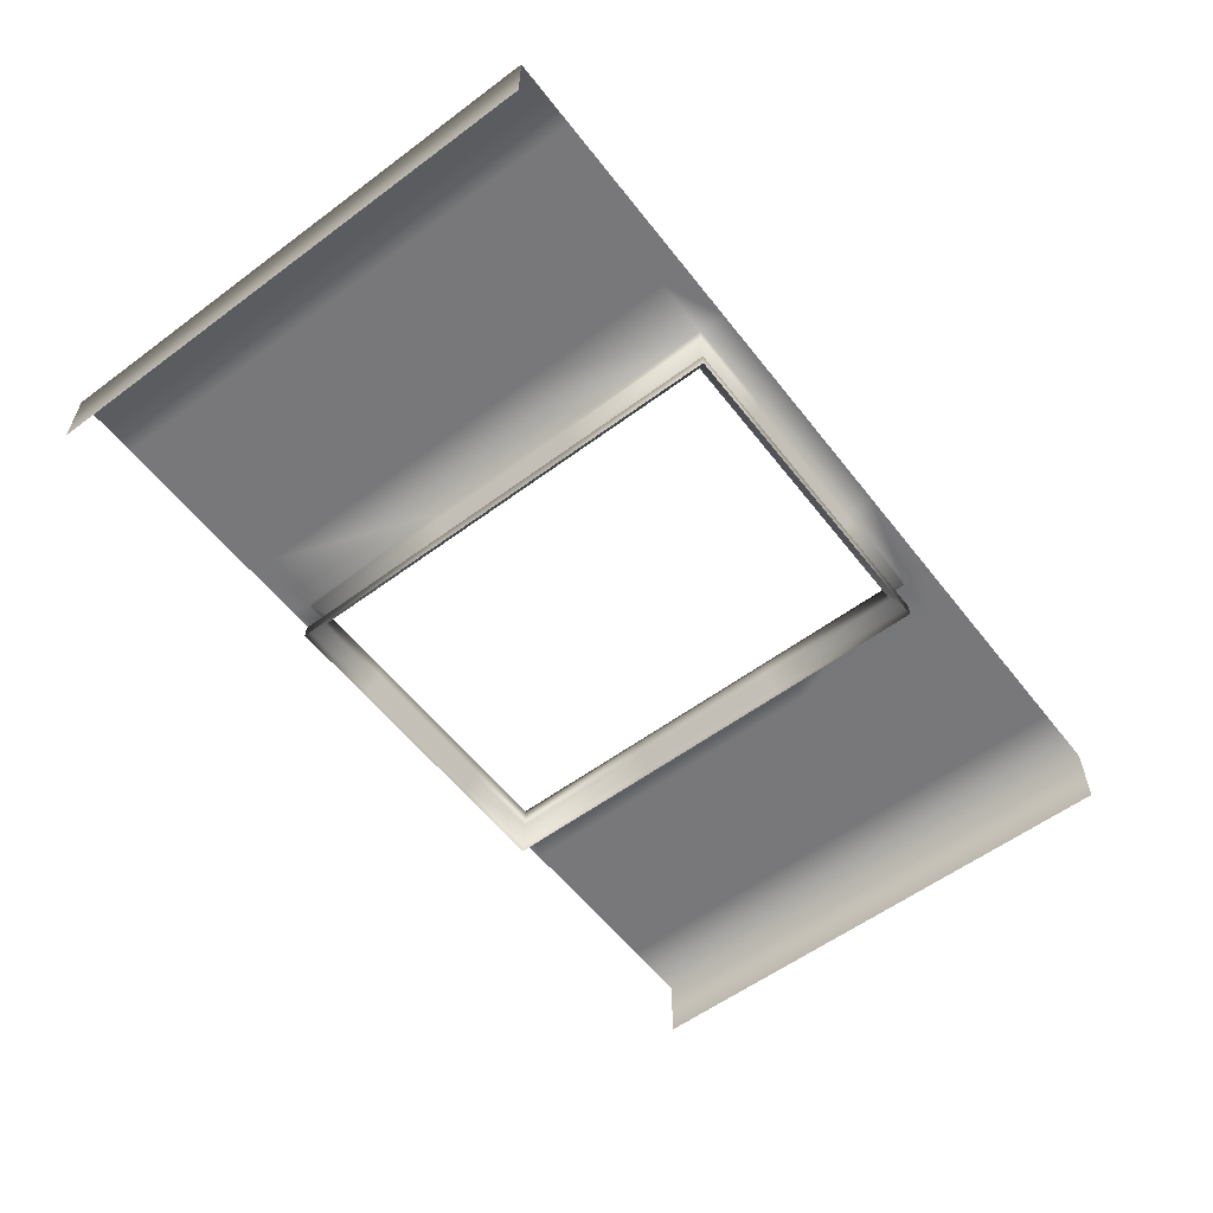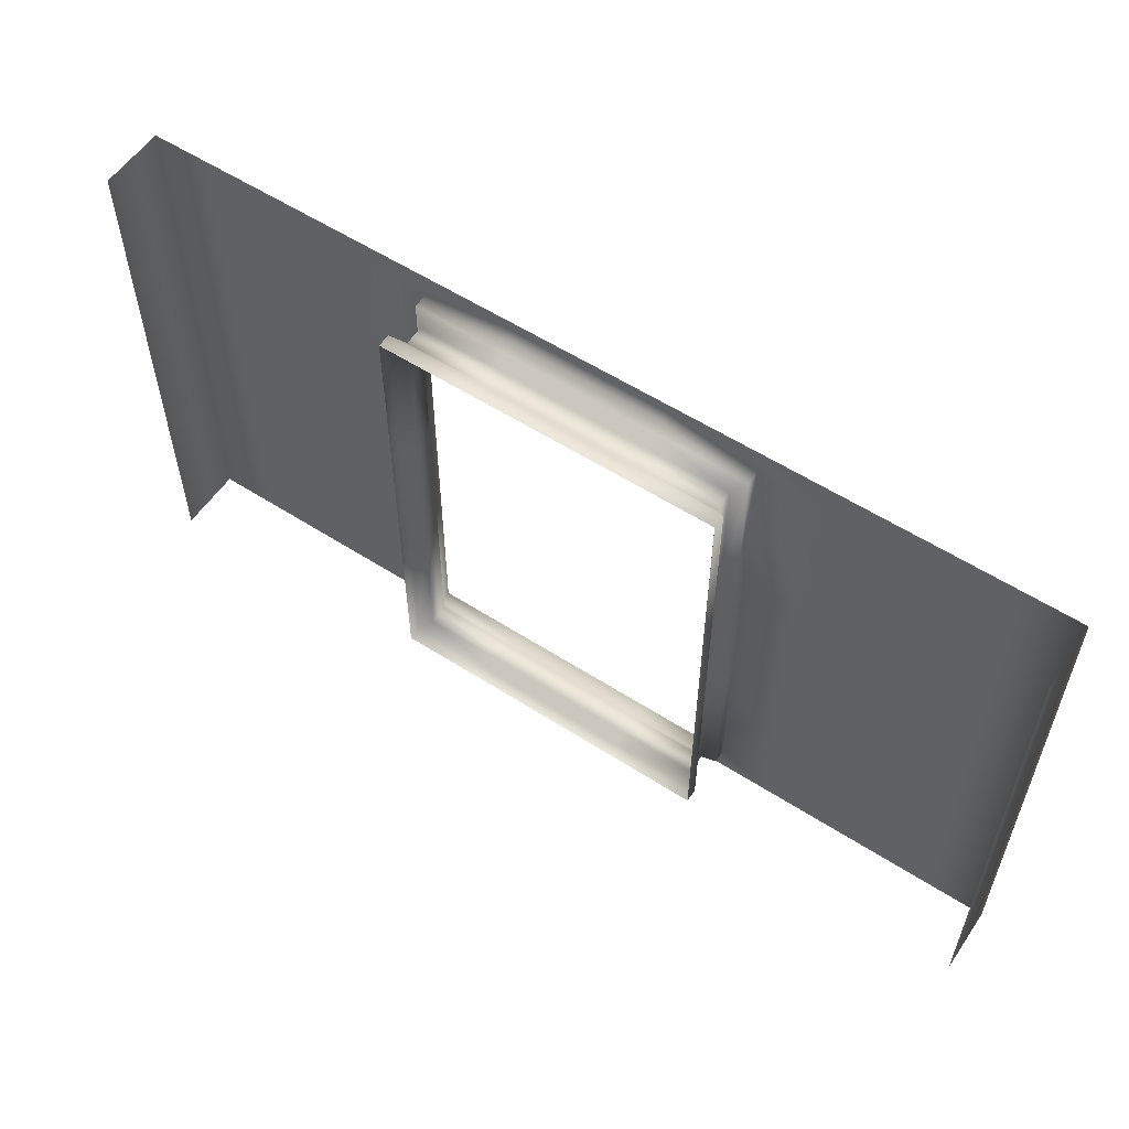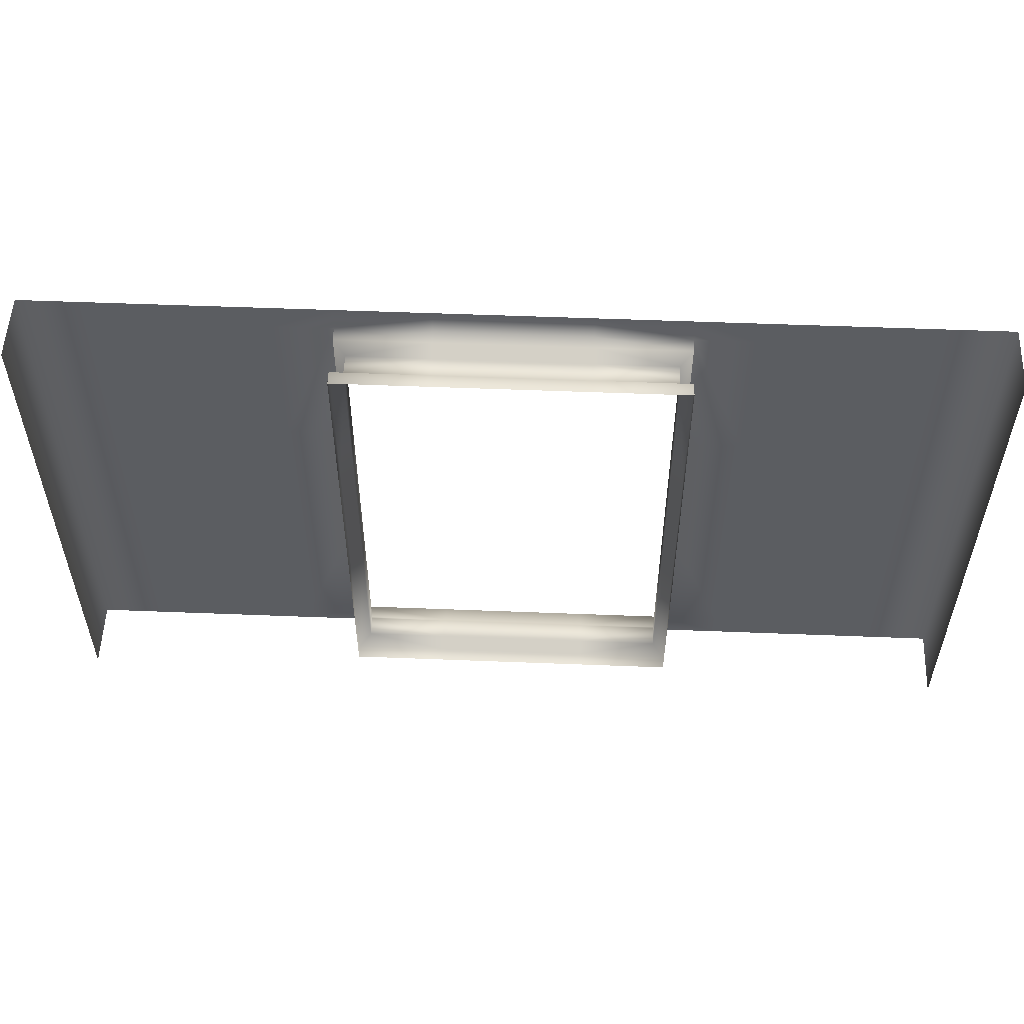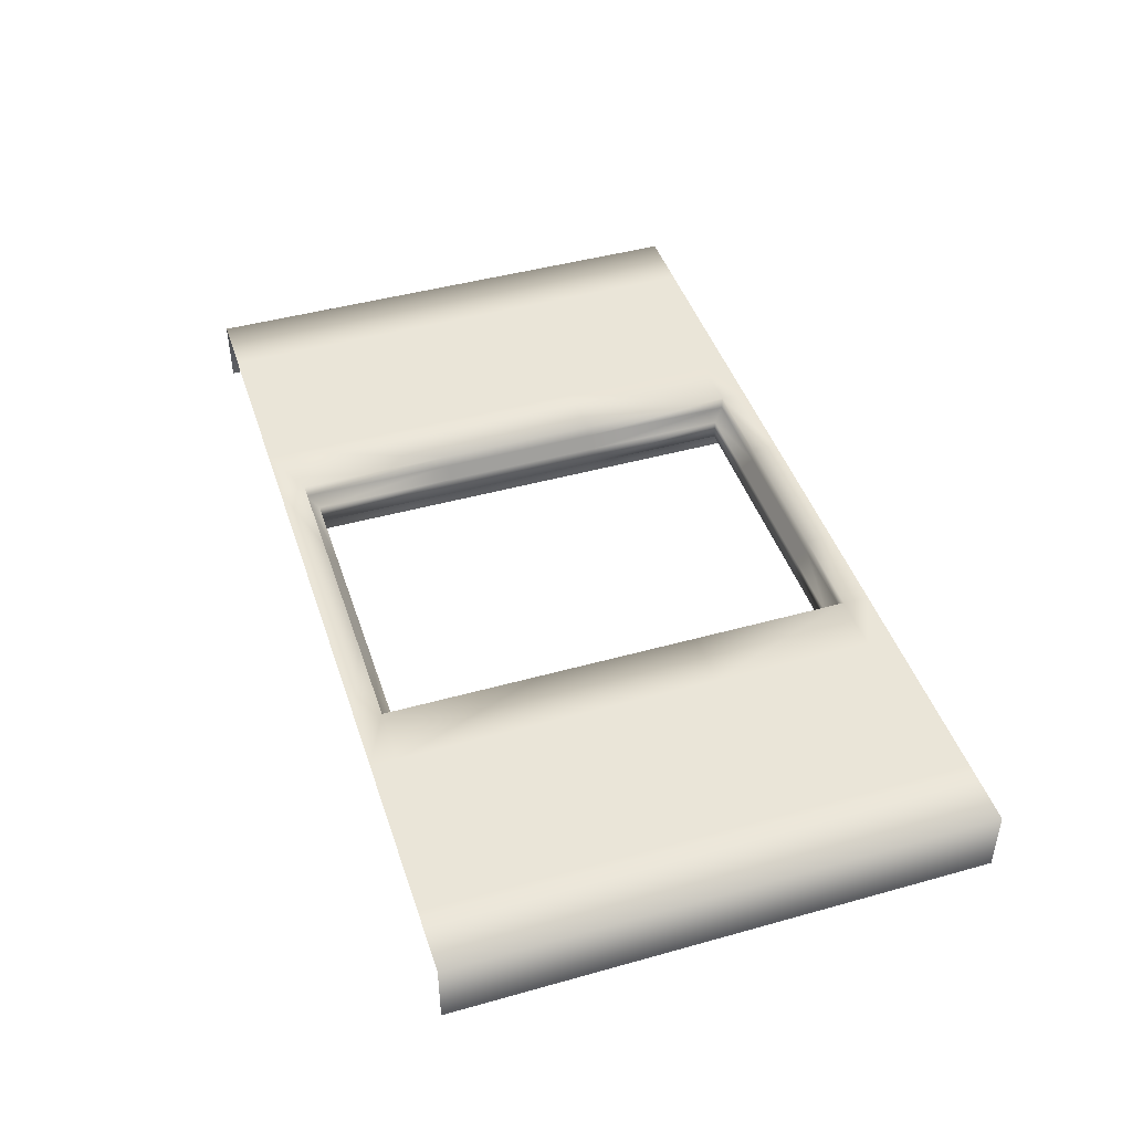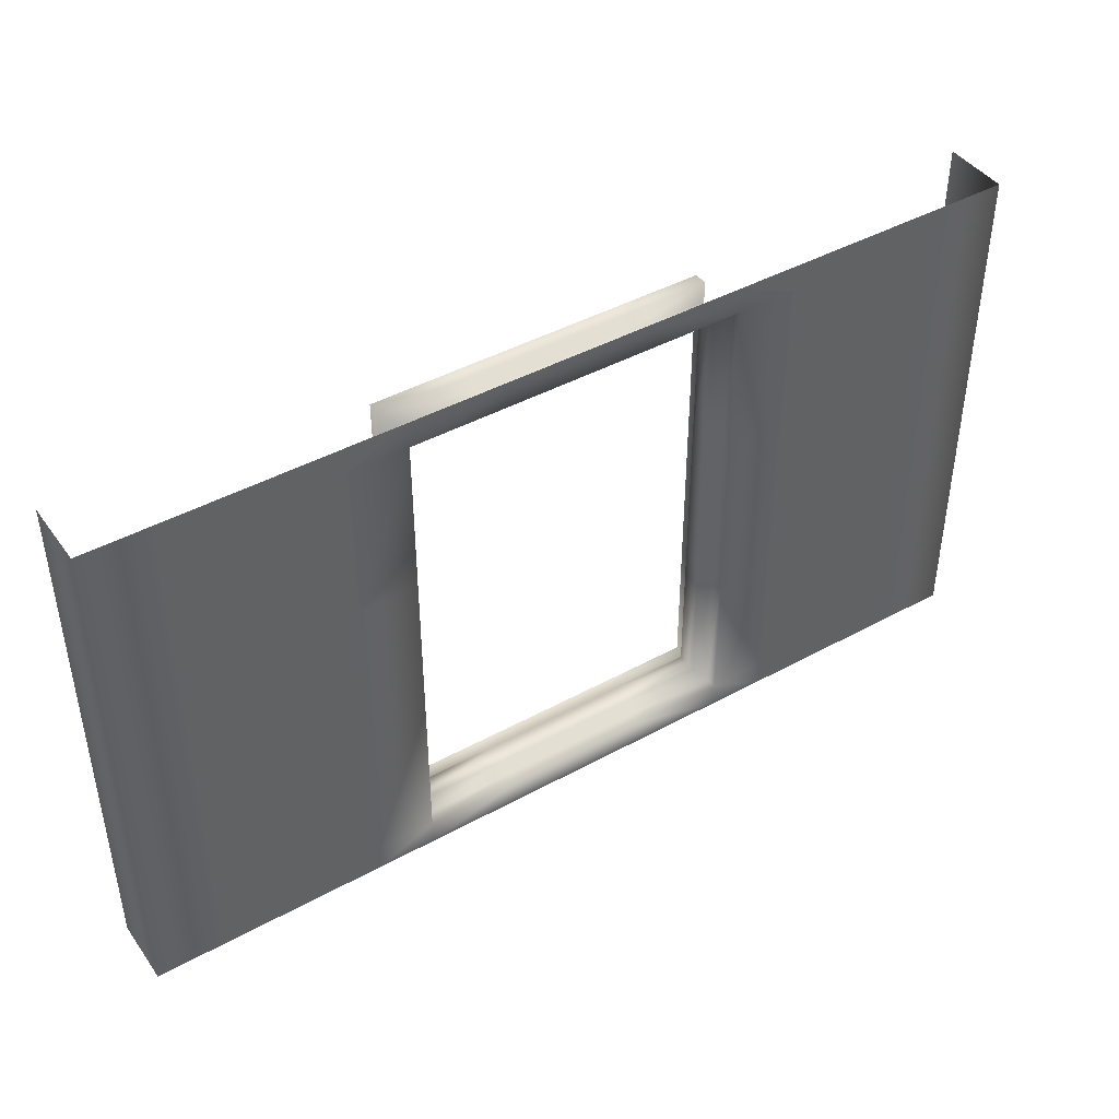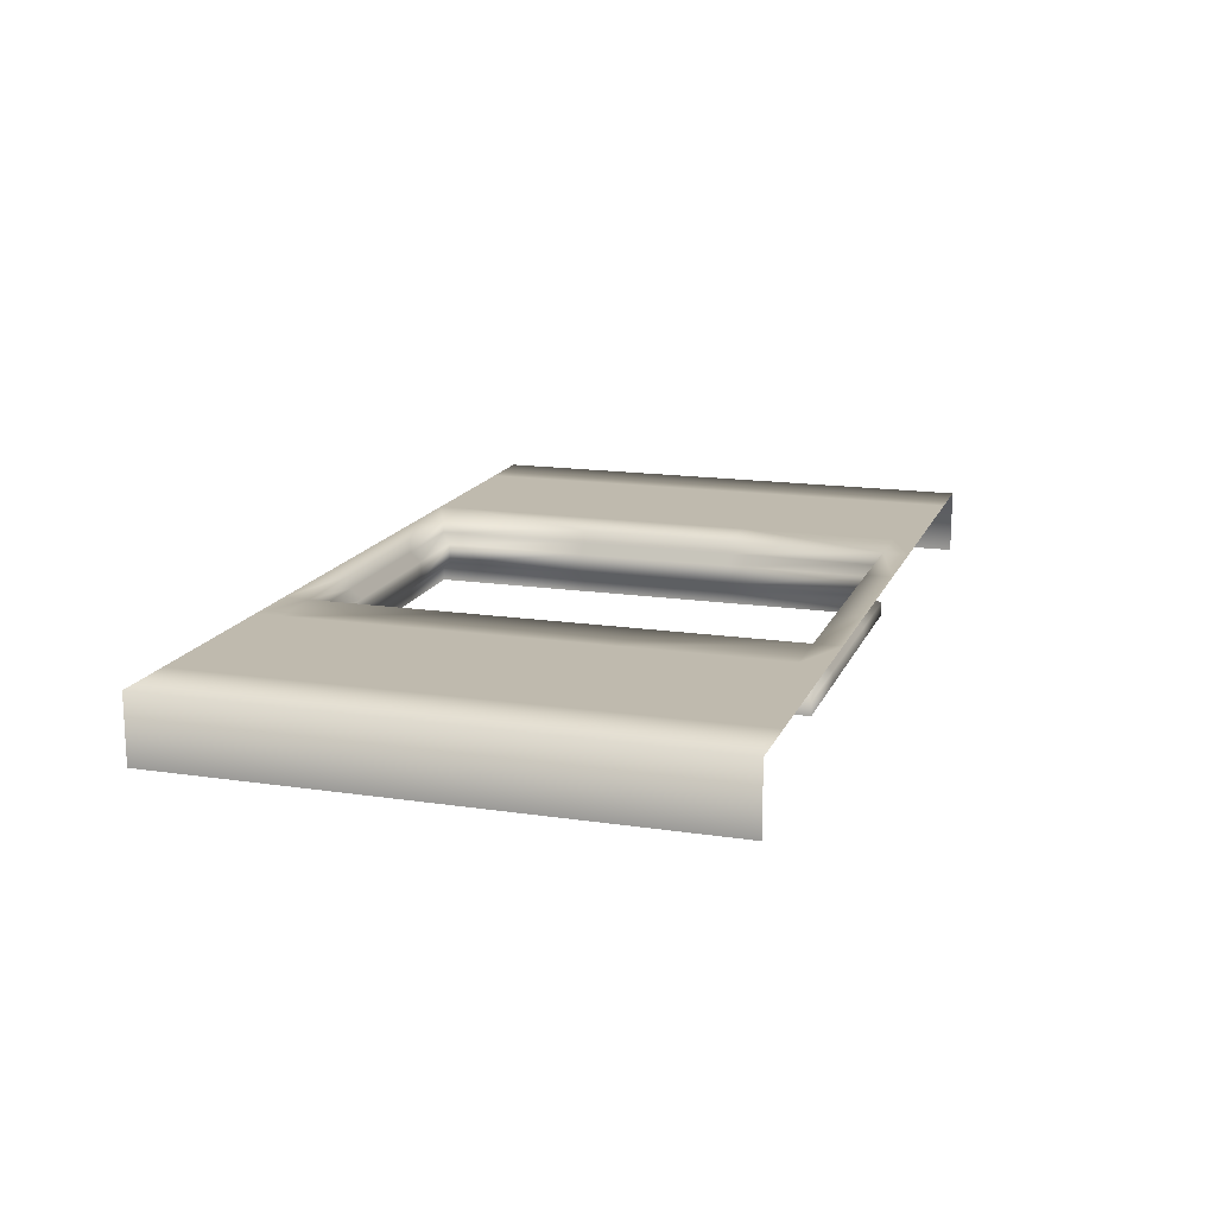
<metadata>
{"format":"obj","ext":"obj","renderer":"f3d","projection":"perspective","resolution":1024,"background":"white","views":[{"elev":-57.6,"azim":127.6,"up":"+Z"},{"elev":56.7,"azim":-146.1,"up":"+Y"},{"elev":54.4,"azim":-177.6,"up":"+Y"},{"elev":44.7,"azim":72.0,"up":"+Z"},{"elev":43.3,"azim":-33.0,"up":"+Y"},{"elev":15.7,"azim":107.4,"up":"+Z"}]}
</metadata>
<code>
v  -0 5.201 -0
v  -0 2.799 -0
v  -0 2.799 1
v  -0 5.201 1
v  1 2.799 1
v  1 5.201 1
v  1.303 2.799 1
v  1.303 5.201 1
v  -0 0.396 -0
v  -0 0 -0
v  -0 0 1
v  -0 0.396 1
v  -0 7.604 1
v  -0 8 1
v  -0 8 -0
v  -0 7.604 -0
v  4.462 0 1
v  5.861 0 1
v  5.861 0.396 1
v  4.462 0.396 1
v  1 0 1
v  1 0.396 1
v  1 7.604 1
v  1 8 1
v  1.303 0 1
v  1.303 0.396 1
v  1.303 7.604 1
v  1.303 8 1
v  4.462 5.201 1
v  3.582 5.201 1
v  3.582 2.799 1
v  4.462 2.799 1
v  4.462 8 1
v  3.582 8 1
v  3.582 7.604 1
v  4.462 7.604 1
v  5.861 8 1
v  5.861 7.604 1
v  3.582 0.396 1
v  3.582 0 1
v  4.641 0.5752 0.6536
v  5.861 0.5752 0.6536
v  5.861 0.5752 0.3464
v  4.641 0.5752 0.3464
v  7 0.5752 0.6536
v  7 0.5752 0.3464
v  5.861 7.425 0.6536
v  4.641 7.425 0.6536
v  4.641 7.425 0.3464
v  5.861 7.425 0.3464
v  4.641 5.201 0.6536
v  4.641 5.201 0.3464
v  4.641 2.799 0.6536
v  4.641 2.799 0.3464
v  4.462 7.604 0.7969
v  5.861 7.604 0.7969
v  4.462 5.201 0.7969
v  4.462 2.799 0.7969
v  4.462 0.396 0.7969
v  5.861 0.396 0.7969
v  5.861 0.396 -0
v  4.462 0.396 -0
v  4.462 0.396 0.2031
v  5.861 0.396 0.2031
v  4.462 2.799 -0
v  4.462 2.799 0.2031
v  4.462 5.201 -0
v  4.462 5.201 0.2031
v  4.462 7.604 -0
v  4.462 7.604 0.2031
v  5.861 7.604 -0
v  5.861 7.604 0.2031
v  7 0.396 0.7969
v  7 7.604 1
v  7 8 1
v  7 7.425 0.3464
v  7 7.425 0.6536
v  7 0.396 0.2031
v  7 0.396 -0
v  7 7.604 0.7969
v  7 0.396 1
v  7 0 1
v  7 7.604 0.2031
v  7 7.604 -0
v  14 5.201 -0
v  14 5.201 1
v  14 2.799 1
v  14 2.799 -0
v  13 5.201 1
v  13 2.799 1
v  12.7 5.201 1
v  12.7 2.799 1
v  14 0.396 -0
v  14 0.396 1
v  14 0 1
v  14 0 -0
v  14 7.604 1
v  14 7.604 -0
v  14 8 -0
v  14 8 1
v  9.538 0 1
v  9.538 0.396 1
v  8.139 0.396 1
v  8.139 0 1
v  13 0.396 1
v  13 0 1
v  13 7.604 1
v  13 8 1
v  12.7 0.396 1
v  12.7 0 1
v  12.7 7.604 1
v  12.7 8 1
v  9.538 5.201 1
v  9.538 2.799 1
v  10.42 2.799 1
v  10.42 5.201 1
v  9.538 8 1
v  9.538 7.604 1
v  10.42 7.604 1
v  10.42 8 1
v  8.139 8 1
v  8.139 7.604 1
v  10.42 0 1
v  10.42 0.396 1
v  9.359 0.5752 0.6536
v  9.359 0.5752 0.3464
v  8.139 0.5752 0.3464
v  8.139 0.5752 0.6536
v  8.139 7.425 0.6536
v  8.139 7.425 0.3464
v  9.359 7.425 0.3464
v  9.359 7.425 0.6536
v  9.359 5.201 0.3464
v  9.359 5.201 0.6536
v  9.359 2.799 0.3464
v  9.359 2.799 0.6536
v  8.139 7.604 0.7969
v  9.538 7.604 0.7969
v  9.538 5.201 0.7969
v  9.538 2.799 0.7969
v  9.538 0.396 0.7969
v  8.139 0.396 0.7969
v  8.139 0.396 -0
v  8.139 0.396 0.2031
v  9.538 0.396 0.2031
v  9.538 0.396 -0
v  9.538 2.799 0.2031
v  9.538 2.799 -0
v  9.538 5.201 0.2031
v  9.538 5.201 -0
v  9.538 7.604 0.2031
v  9.538 7.604 -0
v  8.139 7.604 0.2031
v  8.139 7.604 -0
o backwalls_hole_single
g backwalls_hole_single
f 1 2 3 4
f 4 3 5 6
f 6 5 7 8
f 9 10 11 12
f 2 9 12 3
f 13 14 15 16
f 4 13 16 1
f 17 18 19 20
f 12 11 21 22
f 3 12 22 5
f 23 24 14 13
f 6 23 13 4
f 22 21 25 26
f 5 22 26 7
f 27 28 24 23
f 8 27 23 6
f 29 30 31 32
f 33 34 35 36
f 37 33 36 38
f 36 35 30 29
f 20 39 40 17
f 32 31 39 20
f 41 42 43 44
f 42 45 46 43
f 47 48 49 50
f 48 51 52 49
f 51 53 54 52
f 53 41 44 54
f 38 36 55 56
f 36 29 57 55
f 29 32 58 57
f 32 20 59 58
f 20 19 60 59
f 61 62 63 64
f 62 65 66 63
f 65 67 68 66
f 67 69 70 68
f 69 71 72 70
f 56 55 48 47
f 55 57 51 48
f 57 58 53 51
f 58 59 41 53
f 59 60 42 41
f 60 73 45 42
f 64 63 44 43
f 63 66 54 44
f 66 68 52 54
f 68 70 49 52
f 70 72 50 49
f 37 38 74 75
f 47 50 76 77
f 61 64 78 79
f 56 47 77 80
f 64 43 46 78
f 38 56 80 74
f 30 8 7 31
f 34 28 27 35
f 35 27 8 30
f 39 26 25 40
f 31 7 26 39
f 81 19 18 82
f 73 60 19 81
f 83 72 71 84
f 76 50 72 83
f 85 86 87 88
f 86 89 90 87
f 89 91 92 90
f 93 94 95 96
f 88 87 94 93
f 97 98 99 100
f 86 85 98 97
f 101 102 103 104
f 94 105 106 95
f 87 90 105 94
f 107 97 100 108
f 89 86 97 107
f 105 109 110 106
f 90 92 109 105
f 111 107 108 112
f 91 89 107 111
f 113 114 115 116
f 117 118 119 120
f 121 122 118 117
f 118 113 116 119
f 102 101 123 124
f 114 102 124 115
f 125 126 127 128
f 128 127 46 45
f 129 130 131 132
f 132 131 133 134
f 134 133 135 136
f 136 135 126 125
f 122 137 138 118
f 118 138 139 113
f 113 139 140 114
f 114 140 141 102
f 102 141 142 103
f 143 144 145 146
f 146 145 147 148
f 148 147 149 150
f 150 149 151 152
f 152 151 153 154
f 137 129 132 138
f 138 132 134 139
f 139 134 136 140
f 140 136 125 141
f 141 125 128 142
f 142 128 45 73
f 144 127 126 145
f 145 126 135 147
f 147 135 133 149
f 149 133 131 151
f 151 131 130 153
f 121 75 74 122
f 129 77 76 130
f 143 79 78 144
f 137 80 77 129
f 144 78 46 127
f 122 74 80 137
f 116 115 92 91
f 120 119 111 112
f 119 116 91 111
f 124 123 110 109
f 115 124 109 92
f 81 82 104 103
f 73 81 103 142
f 83 84 154 153
f 76 83 153 130

</code>
